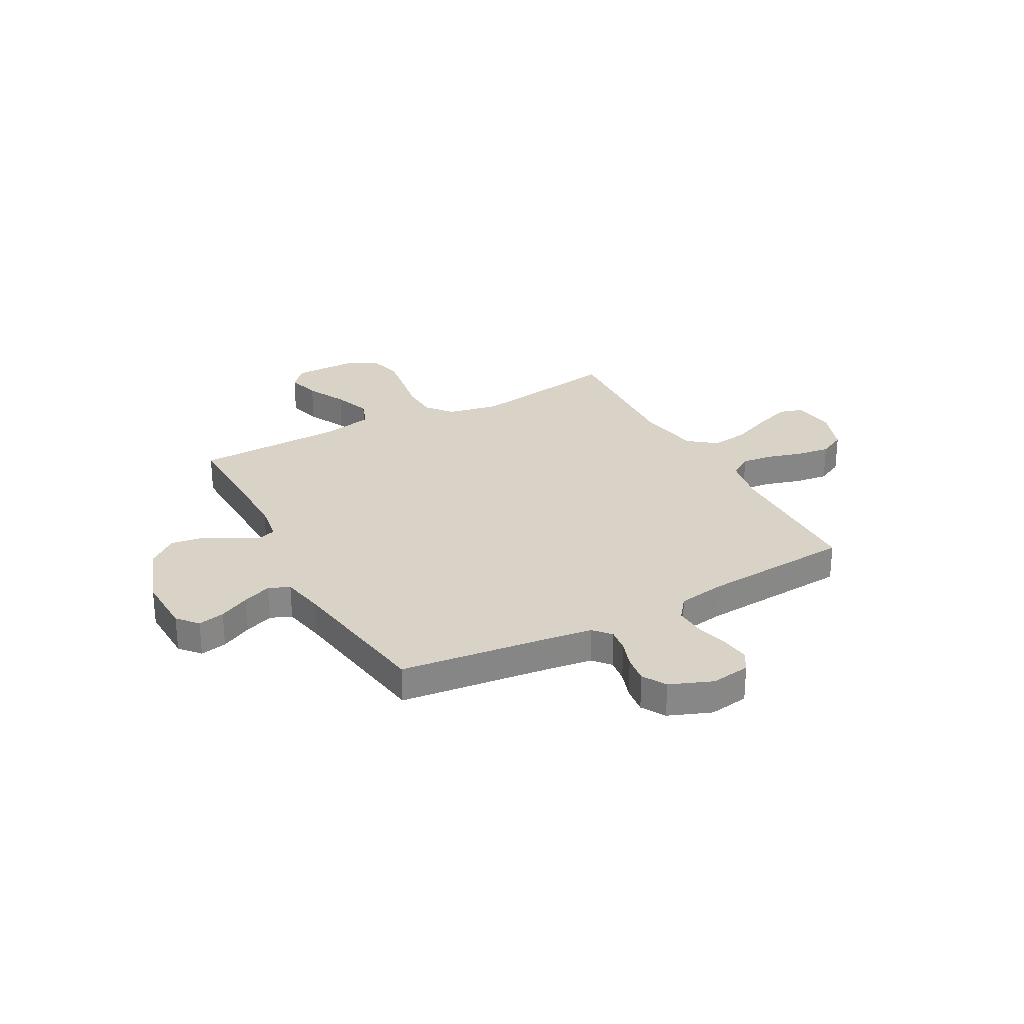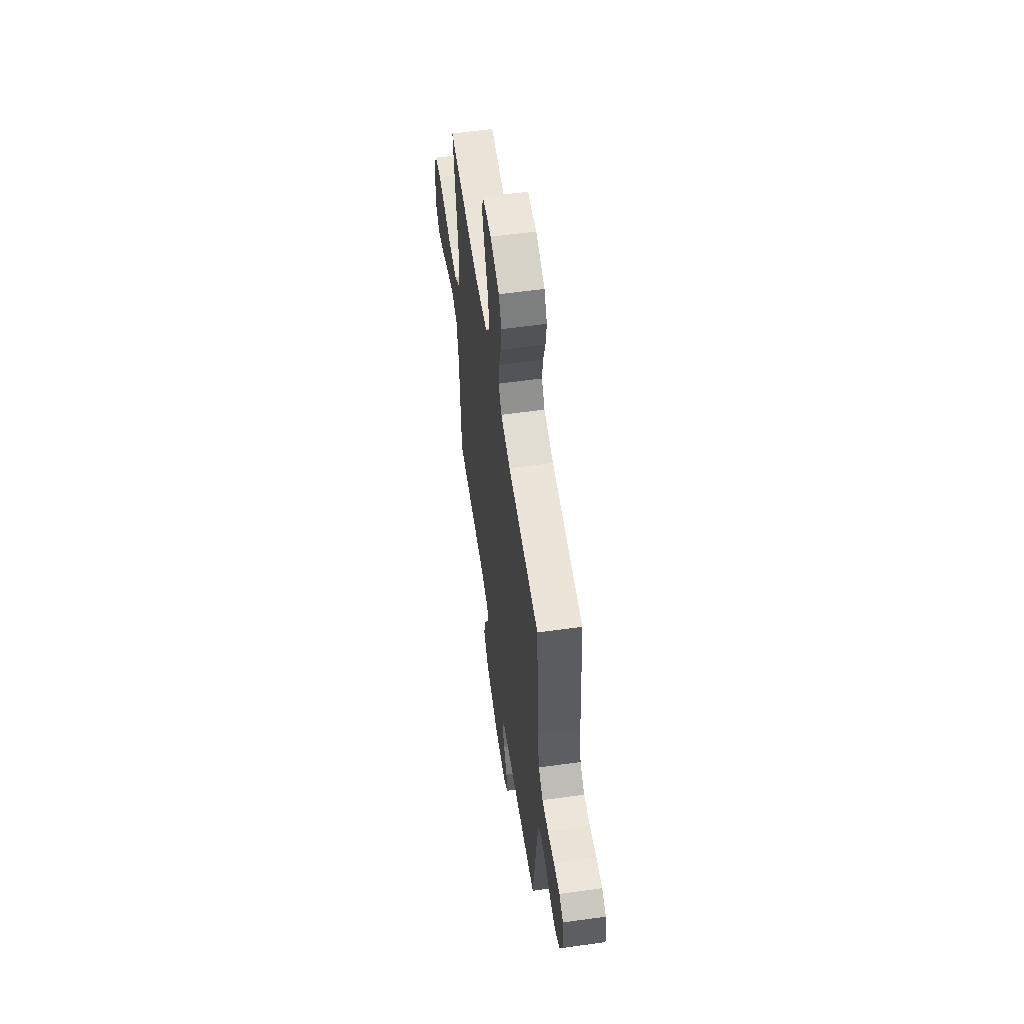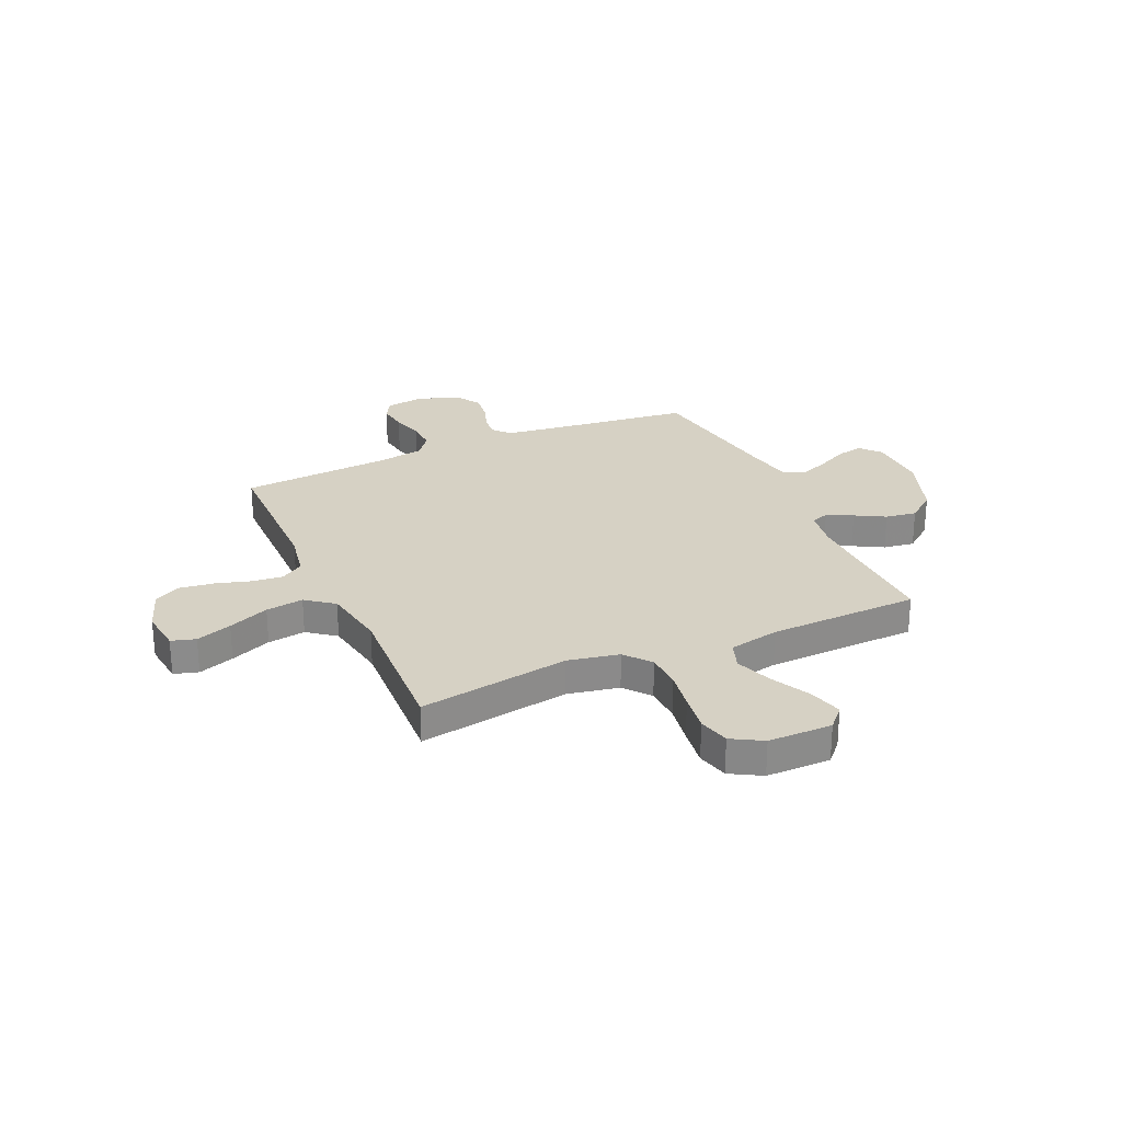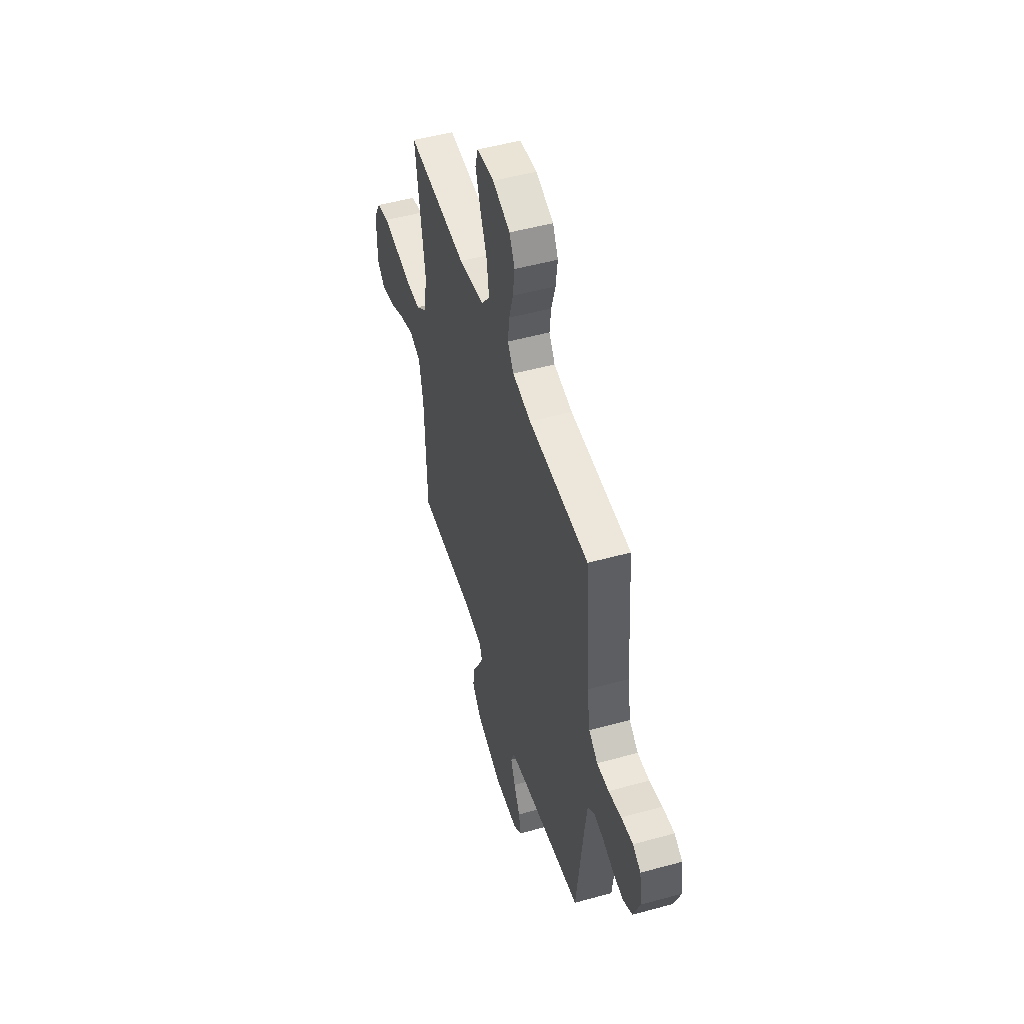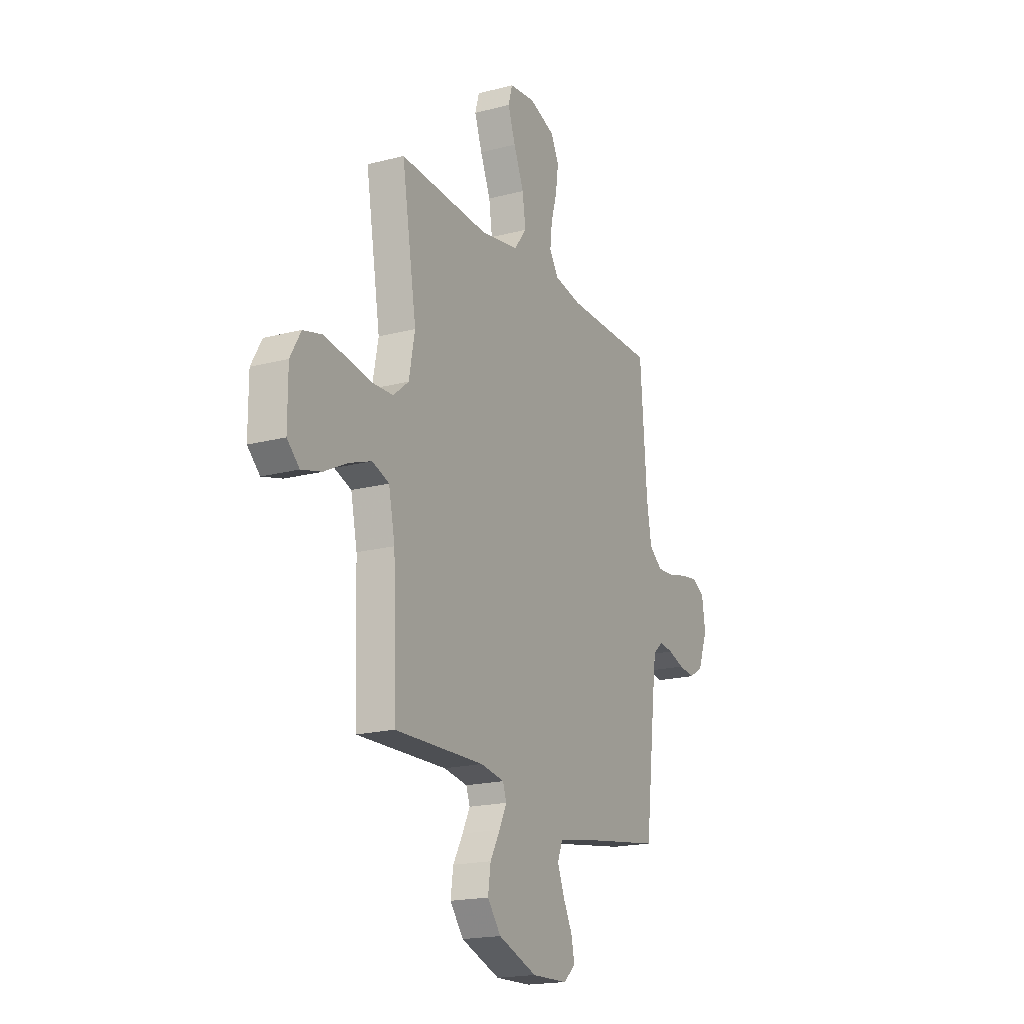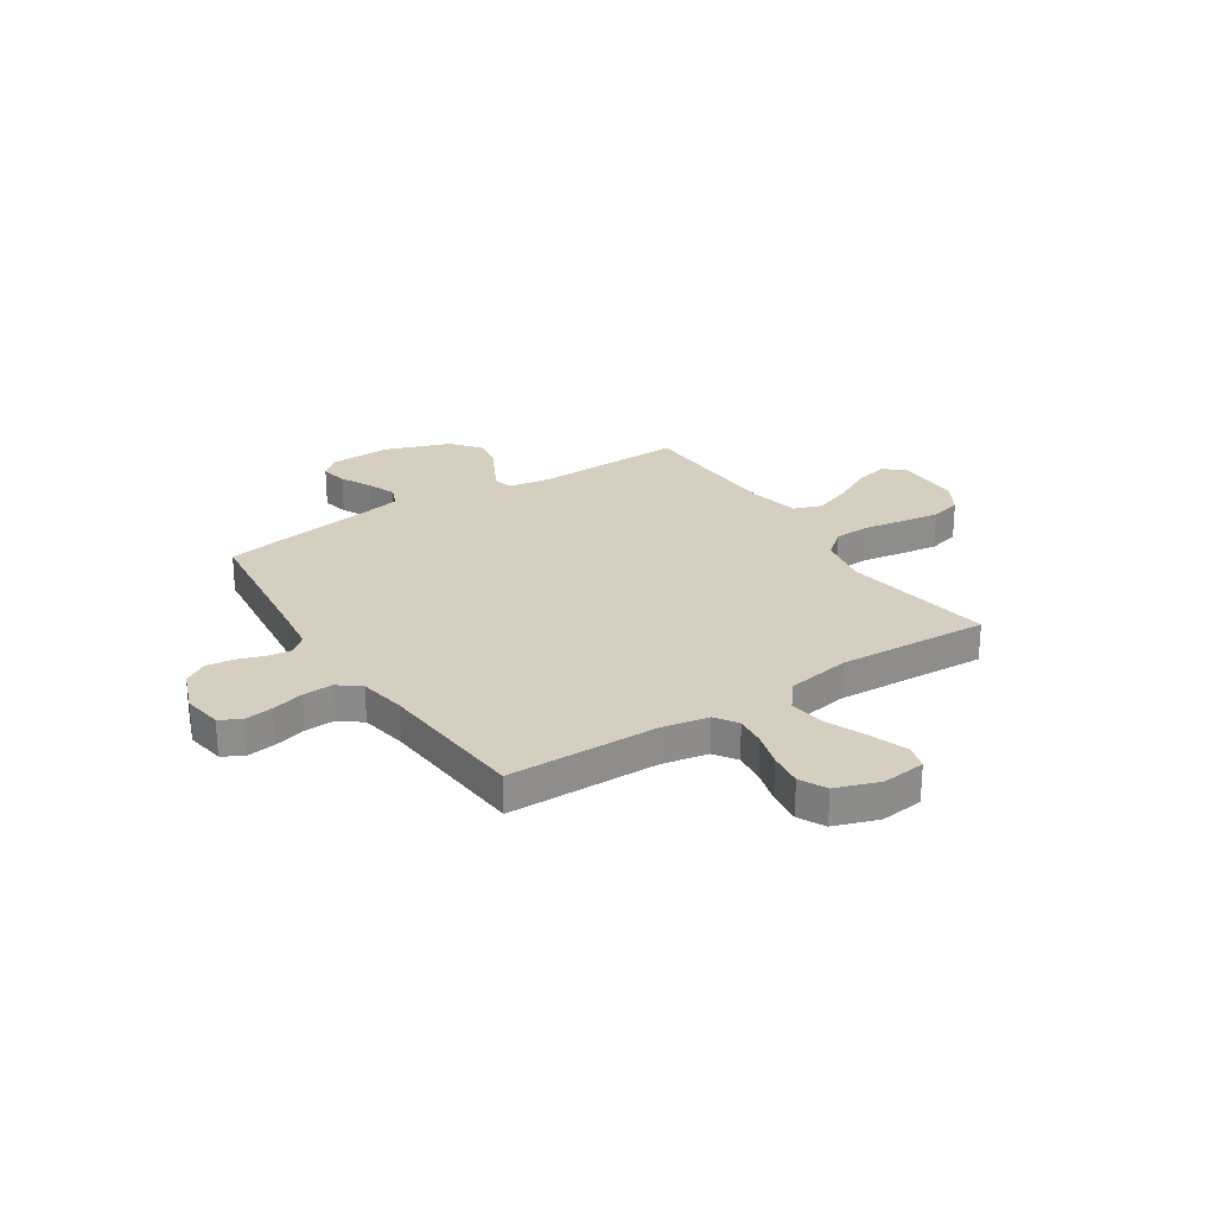
<metadata>
{"format":"obj","ext":"obj","renderer":"f3d","projection":"perspective","resolution":1024,"background":"white","views":[{"elev":28.1,"azim":-118.3,"up":"+Y"},{"elev":58.4,"azim":-98.2,"up":"+Z"},{"elev":26.6,"azim":66.0,"up":"+Y"},{"elev":50.3,"azim":-106.8,"up":"+Z"},{"elev":-18.9,"azim":116.4,"up":"+Z"},{"elev":25.9,"azim":-33.1,"up":"+Y"}]}
</metadata>
<code>
v -0.5 0.07 -0.5
v -0.535 0.07 -0.2
v -0.547 0.07 -0.112
v -0.581 0.07 -0.082
v -0.628 0.07 -0.088
v -0.682 0.07 -0.106
v -0.736 0.07 -0.113
v -0.783 0.07 -0.085
v -0.816 0.07 0
v -0.804 0.07 0.078
v -0.764 0.07 0.101
v -0.706 0.07 0.093
v -0.642 0.07 0.076
v -0.583 0.07 0.073
v -0.539 0.07 0.107
v -0.523 0.07 0.2
v -0.5 0.07 0.5
v -0.2 0.07 0.503
v -0.108 0.07 0.52
v -0.078 0.07 0.565
v -0.085 0.07 0.627
v -0.105 0.07 0.696
v -0.114 0.07 0.763
v -0.087 0.07 0.816
v 0 0.07 0.846
v 0.086 0.07 0.836
v 0.1 0.07 0.788
v 0.075 0.07 0.717
v 0.041 0.07 0.636
v 0.03 0.07 0.561
v 0.072 0.07 0.506
v 0.2 0.07 0.484
v 0.5 0.07 0.5
v 0.451 0.07 0.2
v 0.471 0.07 0.098
v 0.522 0.07 0.056
v 0.593 0.07 0.053
v 0.673 0.07 0.066
v 0.75 0.07 0.077
v 0.812 0.07 0.061
v 0.847 0.07 0
v 0.847 0.07 -0.127
v 0.806 0.07 -0.165
v 0.739 0.07 -0.147
v 0.661 0.07 -0.107
v 0.587 0.07 -0.08
v 0.531 0.07 -0.1
v 0.51 0.07 -0.2
v 0.5 0.07 -0.5
v 0.2 0.07 -0.492
v 0.12 0.07 -0.505
v 0.108 0.07 -0.54
v 0.133 0.07 -0.591
v 0.166 0.07 -0.65
v 0.175 0.07 -0.712
v 0.13 0.07 -0.769
v 0 0.07 -0.816
v -0.12 0.07 -0.812
v -0.16 0.07 -0.777
v -0.149 0.07 -0.724
v -0.118 0.07 -0.663
v -0.096 0.07 -0.606
v -0.113 0.07 -0.564
v -0.2 0.07 -0.547
v -0.5 0 -0.5
v -0.535 0 -0.2
v -0.547 0 -0.112
v -0.581 0 -0.082
v -0.628 0 -0.088
v -0.682 0 -0.106
v -0.736 0 -0.113
v -0.783 0 -0.085
v -0.816 0 0
v -0.804 0 0.078
v -0.764 0 0.101
v -0.706 0 0.093
v -0.642 0 0.076
v -0.583 0 0.073
v -0.539 0 0.107
v -0.523 0 0.2
v -0.5 0 0.5
v -0.2 0 0.503
v -0.108 0 0.52
v -0.078 0 0.565
v -0.085 0 0.627
v -0.105 0 0.696
v -0.114 0 0.763
v -0.087 0 0.816
v 0 0 0.846
v 0.086 0 0.836
v 0.1 0 0.788
v 0.075 0 0.717
v 0.041 0 0.636
v 0.03 0 0.561
v 0.072 0 0.506
v 0.2 0 0.484
v 0.5 0 0.5
v 0.451 0 0.2
v 0.471 0 0.098
v 0.522 0 0.056
v 0.593 0 0.053
v 0.673 0 0.066
v 0.75 0 0.077
v 0.812 0 0.061
v 0.847 0 0
v 0.847 0 -0.127
v 0.806 0 -0.165
v 0.739 0 -0.147
v 0.661 0 -0.107
v 0.587 0 -0.08
v 0.531 0 -0.1
v 0.51 0 -0.2
v 0.5 0 -0.5
v 0.2 0 -0.492
v 0.12 0 -0.505
v 0.108 0 -0.54
v 0.133 0 -0.591
v 0.166 0 -0.65
v 0.175 0 -0.712
v 0.13 0 -0.769
v 0 0 -0.816
v -0.12 0 -0.812
v -0.16 0 -0.777
v -0.149 0 -0.724
v -0.118 0 -0.663
v -0.096 0 -0.606
v -0.113 0 -0.564
v -0.2 0 -0.547
f 58 59 60 61
f 58 61 62
f 57 58 62
f 56 57 62 63
f 53 54 55 56
f 52 53 56 63
f 48 49 50
f 47 48 50 51
f 42 43 44 45
f 42 45 46
f 41 42 46
f 40 41 46
f 37 38 39 40
f 37 40 46 47
f 32 33 34
f 31 32 34 35
f 26 27 28 29
f 24 25 26 29
f 24 29 30
f 21 22 23 24
f 20 21 24 30
f 19 20 30 31
f 16 17 18
f 15 16 18 19
f 10 11 12 13
f 10 13 14
f 9 10 14
f 8 9 14
f 5 6 7 8
f 4 5 8 14
f 3 4 14 15
f 64 1 2
f 51 52 63 64
f 36 37 47 51
f 35 36 51 64
f 19 31 35 64
f 15 19 64
f 2 3 15 64
f 125 124 123 122
f 126 125 122
f 126 122 121
f 127 126 121 120
f 120 119 118 117
f 127 120 117 116
f 114 113 112
f 115 114 112 111
f 109 108 107 106
f 110 109 106
f 110 106 105
f 110 105 104
f 104 103 102 101
f 111 110 104 101
f 98 97 96
f 99 98 96 95
f 93 92 91 90
f 93 90 89 88
f 94 93 88
f 88 87 86 85
f 94 88 85 84
f 95 94 84 83
f 82 81 80
f 83 82 80 79
f 77 76 75 74
f 78 77 74
f 78 74 73
f 78 73 72
f 72 71 70 69
f 78 72 69 68
f 79 78 68 67
f 66 65 128
f 128 127 116 115
f 115 111 101 100
f 128 115 100 99
f 128 99 95 83
f 128 83 79
f 128 79 67 66
f 1 65 66 2
f 2 66 67 3
f 3 67 68 4
f 4 68 69 5
f 5 69 70 6
f 6 70 71 7
f 7 71 72 8
f 8 72 73 9
f 9 73 74 10
f 10 74 75 11
f 11 75 76 12
f 12 76 77 13
f 13 77 78 14
f 14 78 79 15
f 15 79 80 16
f 16 80 81 17
f 17 81 82 18
f 18 82 83 19
f 19 83 84 20
f 20 84 85 21
f 21 85 86 22
f 22 86 87 23
f 23 87 88 24
f 24 88 89 25
f 25 89 90 26
f 26 90 91 27
f 27 91 92 28
f 28 92 93 29
f 29 93 94 30
f 30 94 95 31
f 31 95 96 32
f 32 96 97 33
f 33 97 98 34
f 34 98 99 35
f 35 99 100 36
f 36 100 101 37
f 37 101 102 38
f 38 102 103 39
f 39 103 104 40
f 40 104 105 41
f 41 105 106 42
f 42 106 107 43
f 43 107 108 44
f 44 108 109 45
f 45 109 110 46
f 46 110 111 47
f 47 111 112 48
f 48 112 113 49
f 49 113 114 50
f 50 114 115 51
f 51 115 116 52
f 52 116 117 53
f 53 117 118 54
f 54 118 119 55
f 55 119 120 56
f 56 120 121 57
f 57 121 122 58
f 58 122 123 59
f 59 123 124 60
f 60 124 125 61
f 61 125 126 62
f 62 126 127 63
f 63 127 128 64
f 64 128 65 1

</code>
